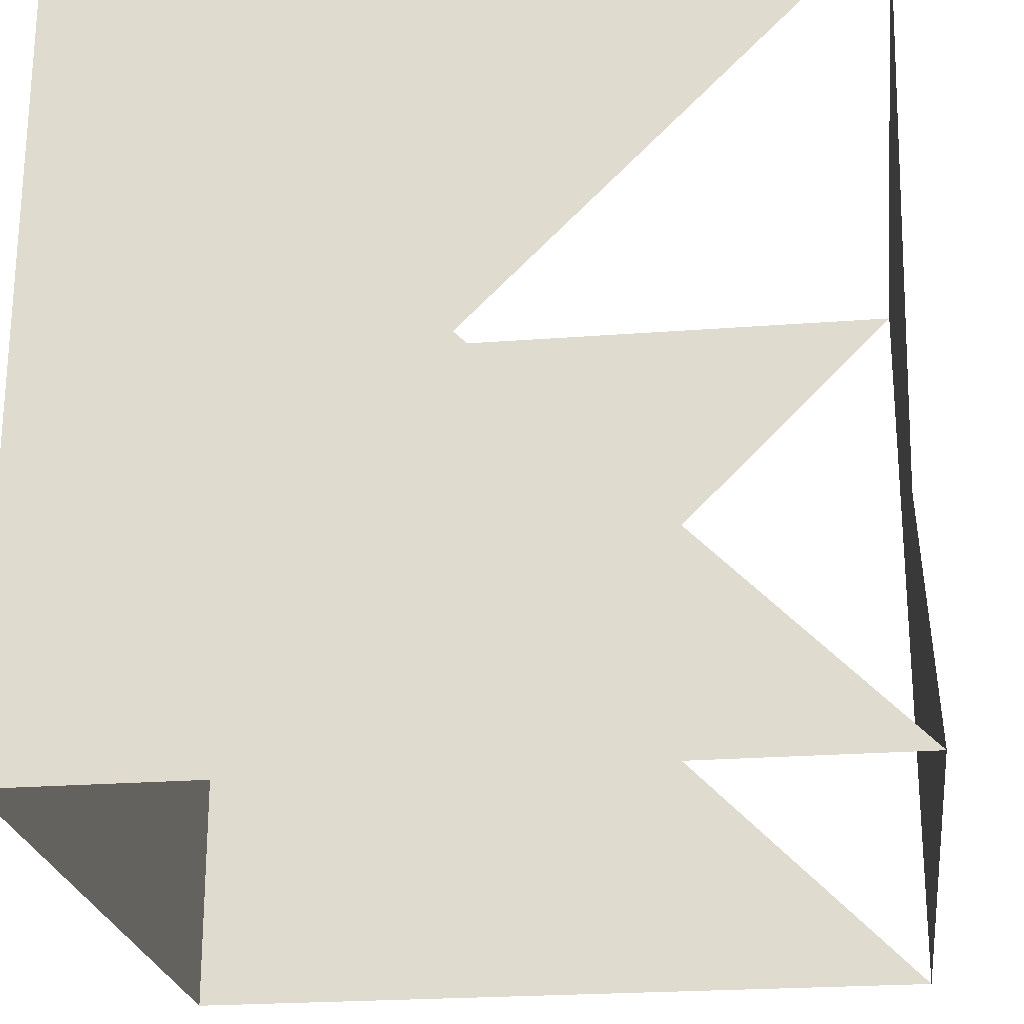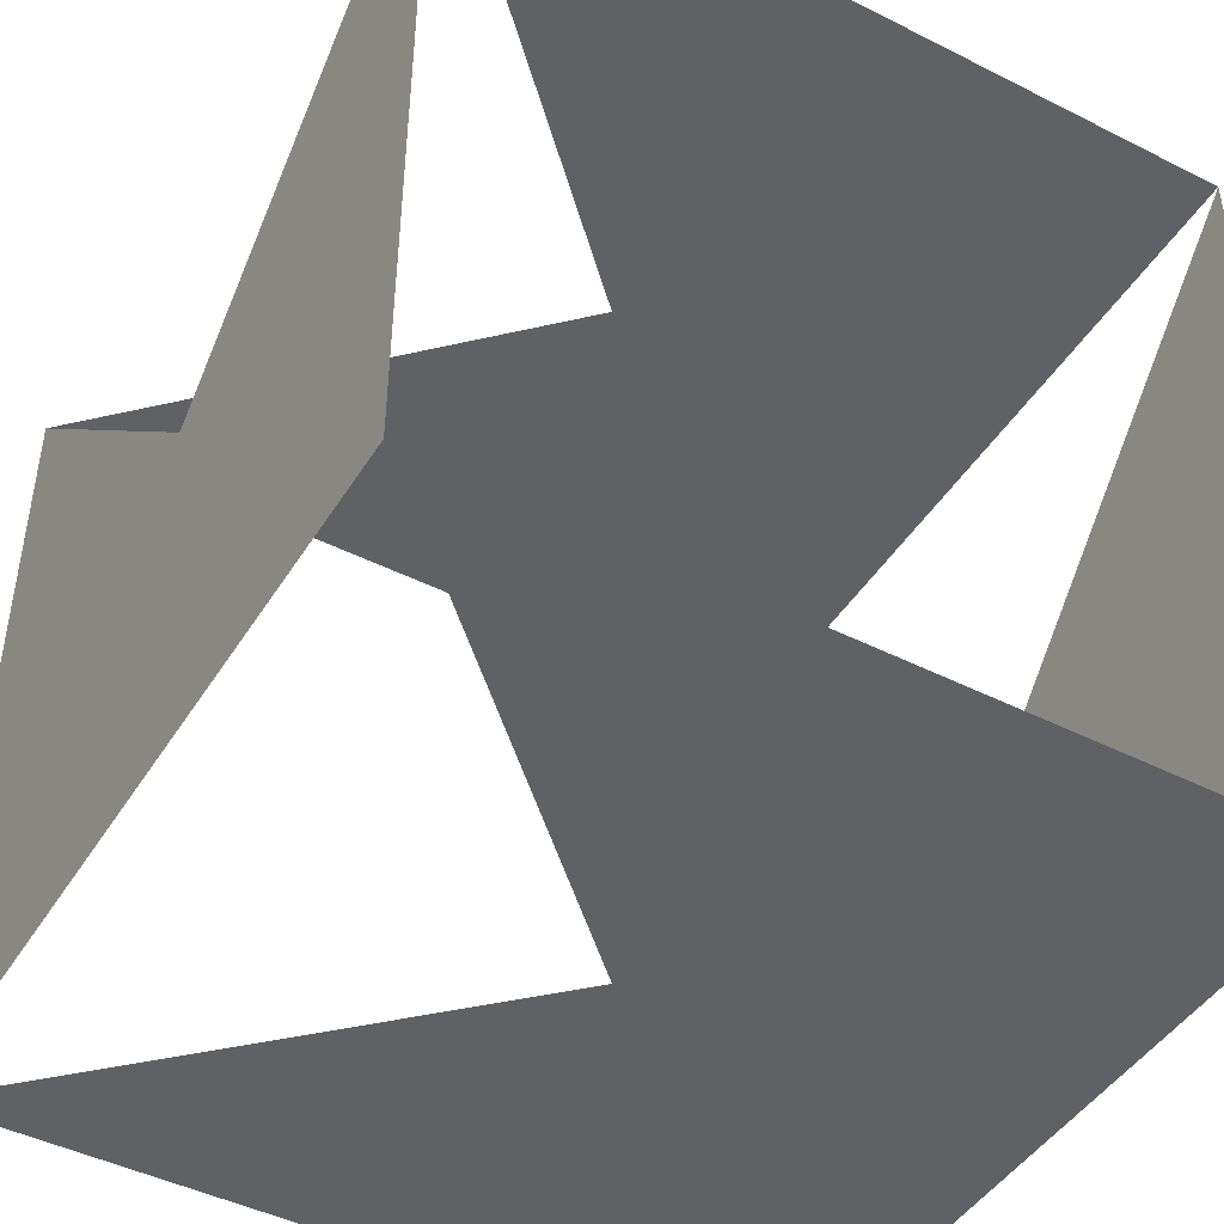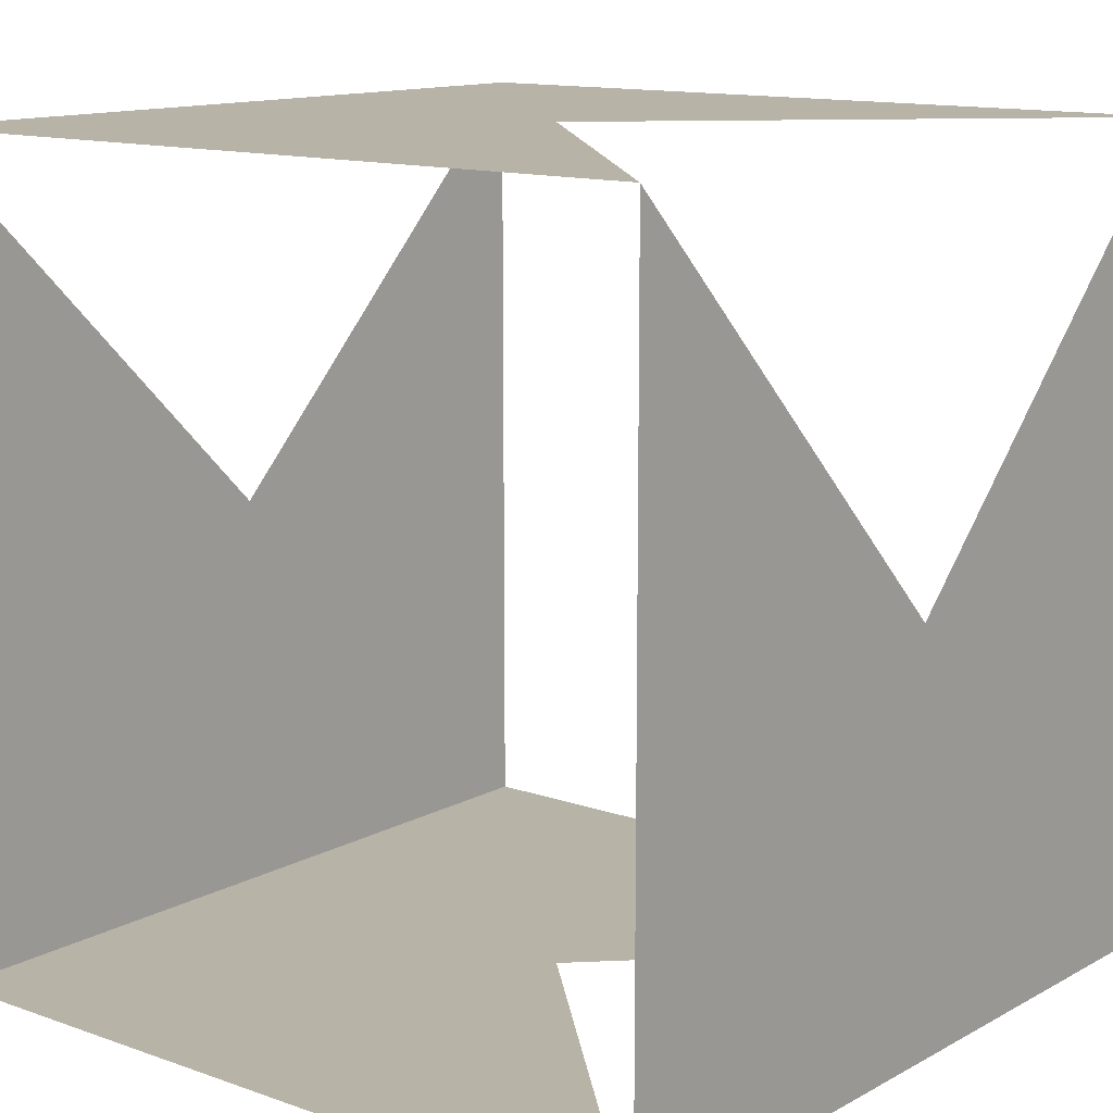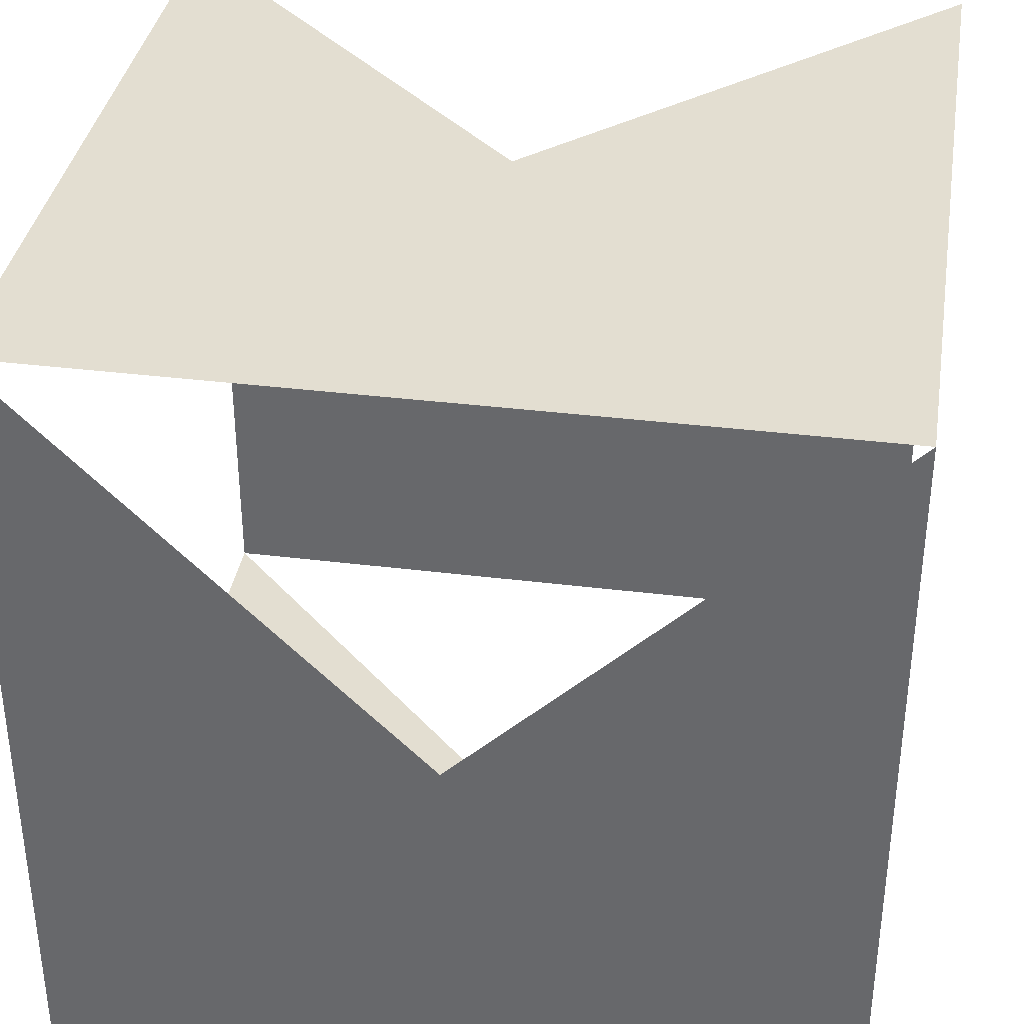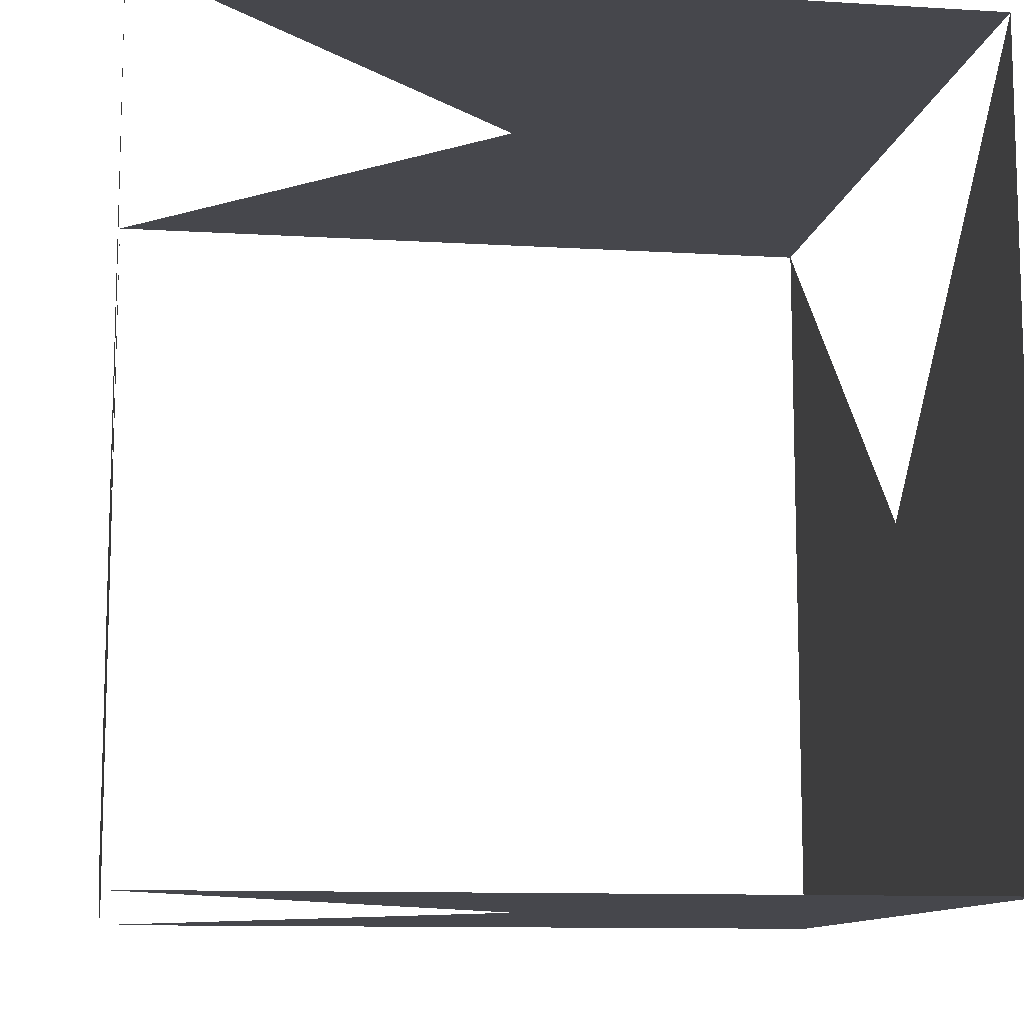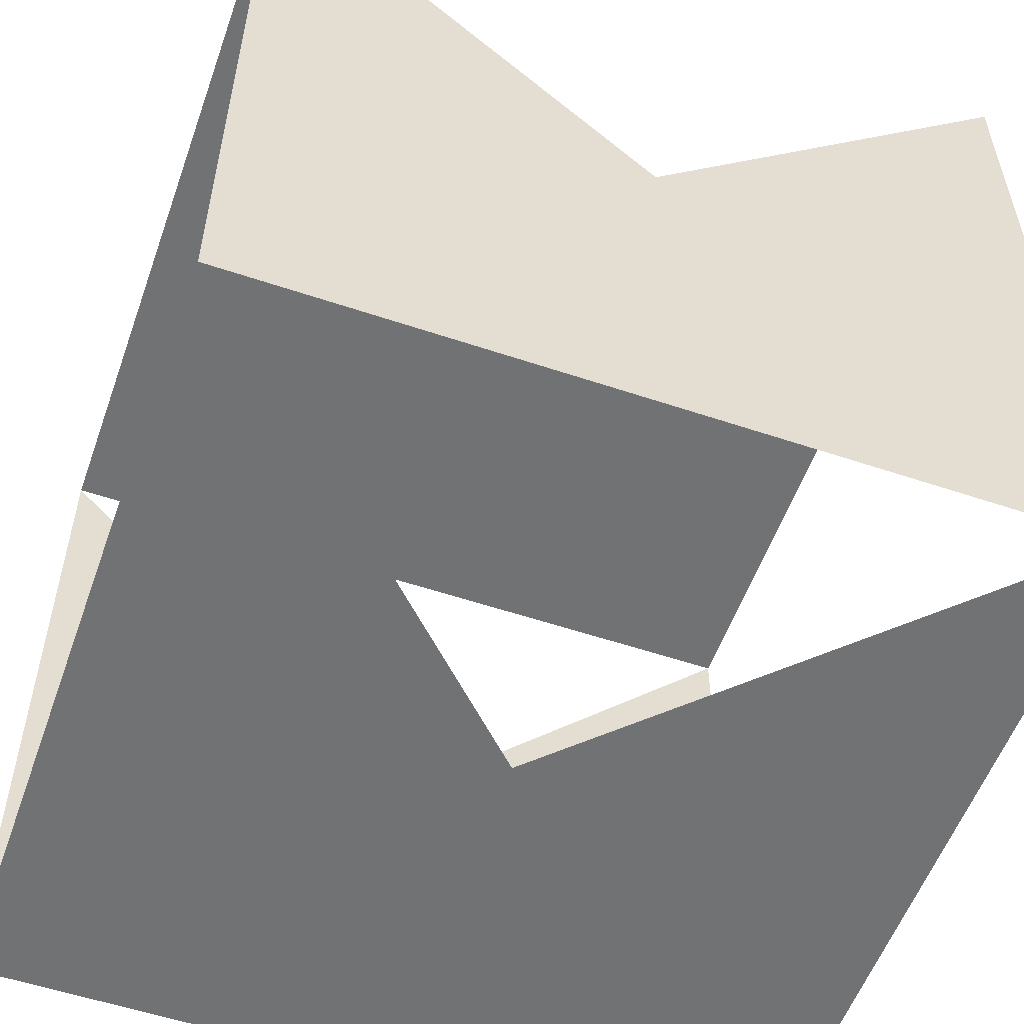
<metadata>
{"format":"obj","ext":"obj","renderer":"f3d","projection":"perspective","resolution":1024,"background":"white","views":[{"elev":-23.4,"azim":97.4,"up":"+Z"},{"elev":-45.5,"azim":149.8,"up":"+Y"},{"elev":12.9,"azim":39.0,"up":"+Y"},{"elev":36.3,"azim":-80.8,"up":"+Y"},{"elev":-10.9,"azim":171.4,"up":"+Y"},{"elev":-55.5,"azim":70.5,"up":"+Y"}]}
</metadata>
<code>
g posX
v 1 0 0
v 1 1 0
v 1 0 1
v 1 1 1
g negX
v 0 0 1
v 0 1 1
v 0 0 0
v 0 1 0
g posY
v 0 1 1
v 1 1 1
v 0 1 0
v 1 1 0
g negY
v 0 0 0
v 1 0 0
v 0 0 1
v 1 0 1
g posZ
v 1 0 1
v 1 1 1
v 0 0 1
v 0 1 1
g negZ
v 0 0 0
v 0 1 0
v 1 0 0
v 1 1 0
f 1 2 3
f 1 3 4
f 5 6 7
f 5 7 8
f 9 10 11
f 9 11 12
f 13 14 15
f 13 15 16

</code>
